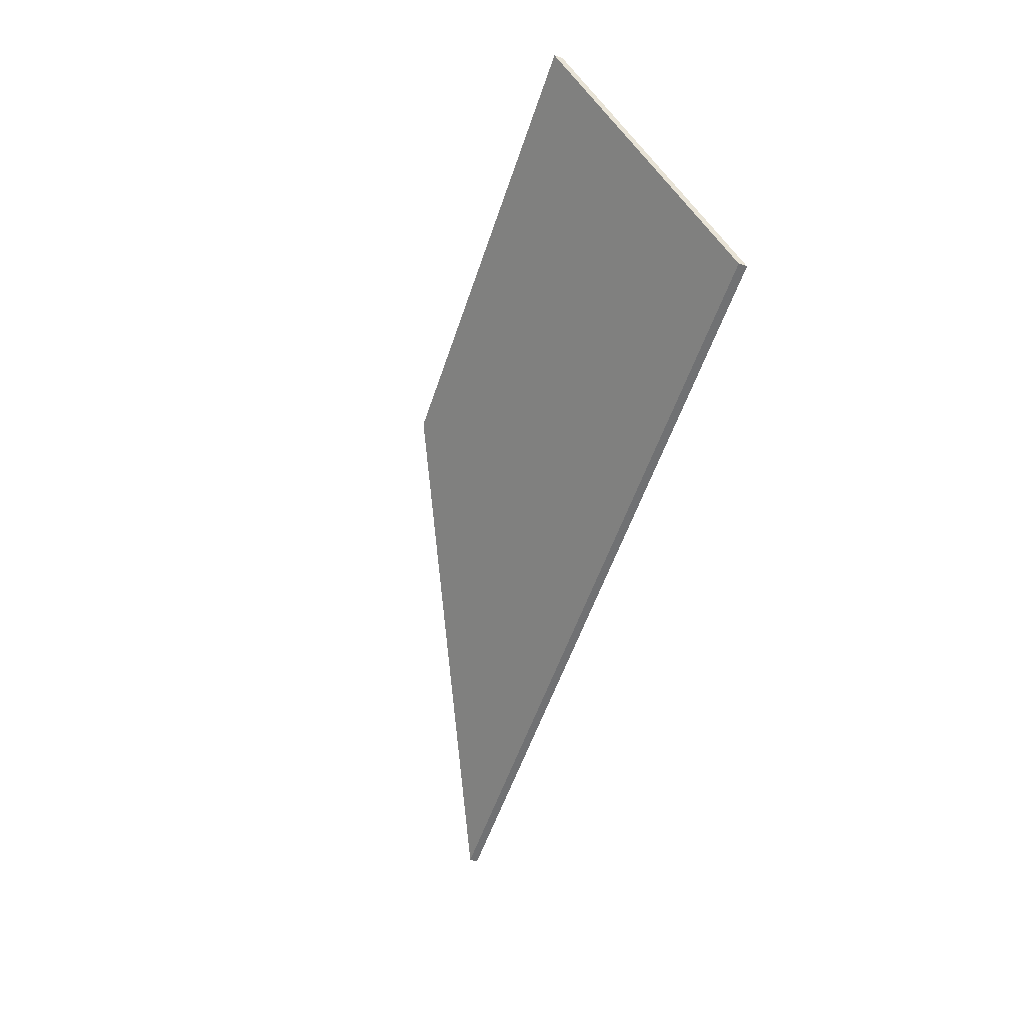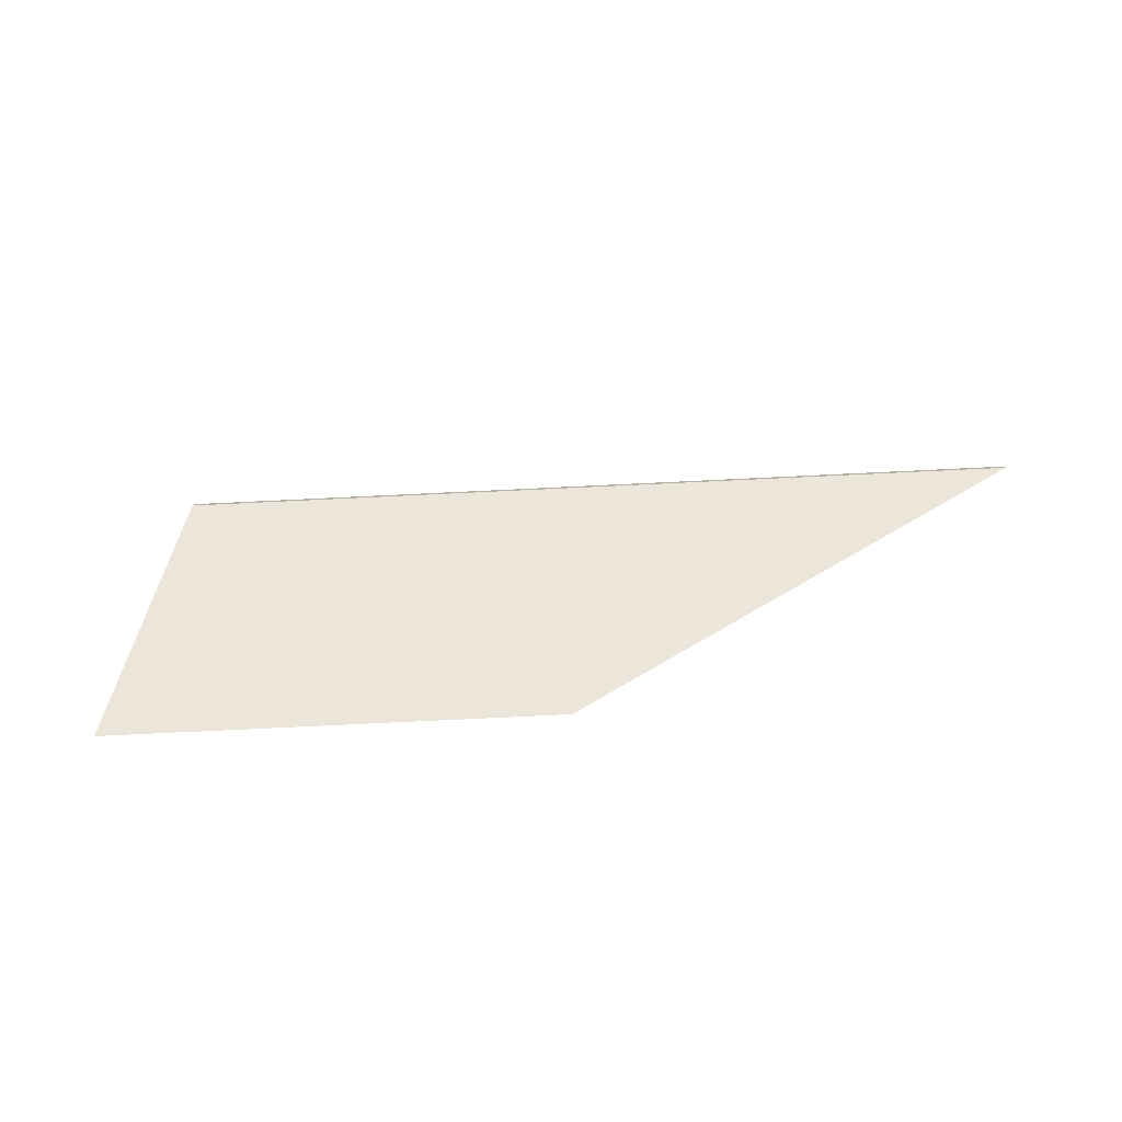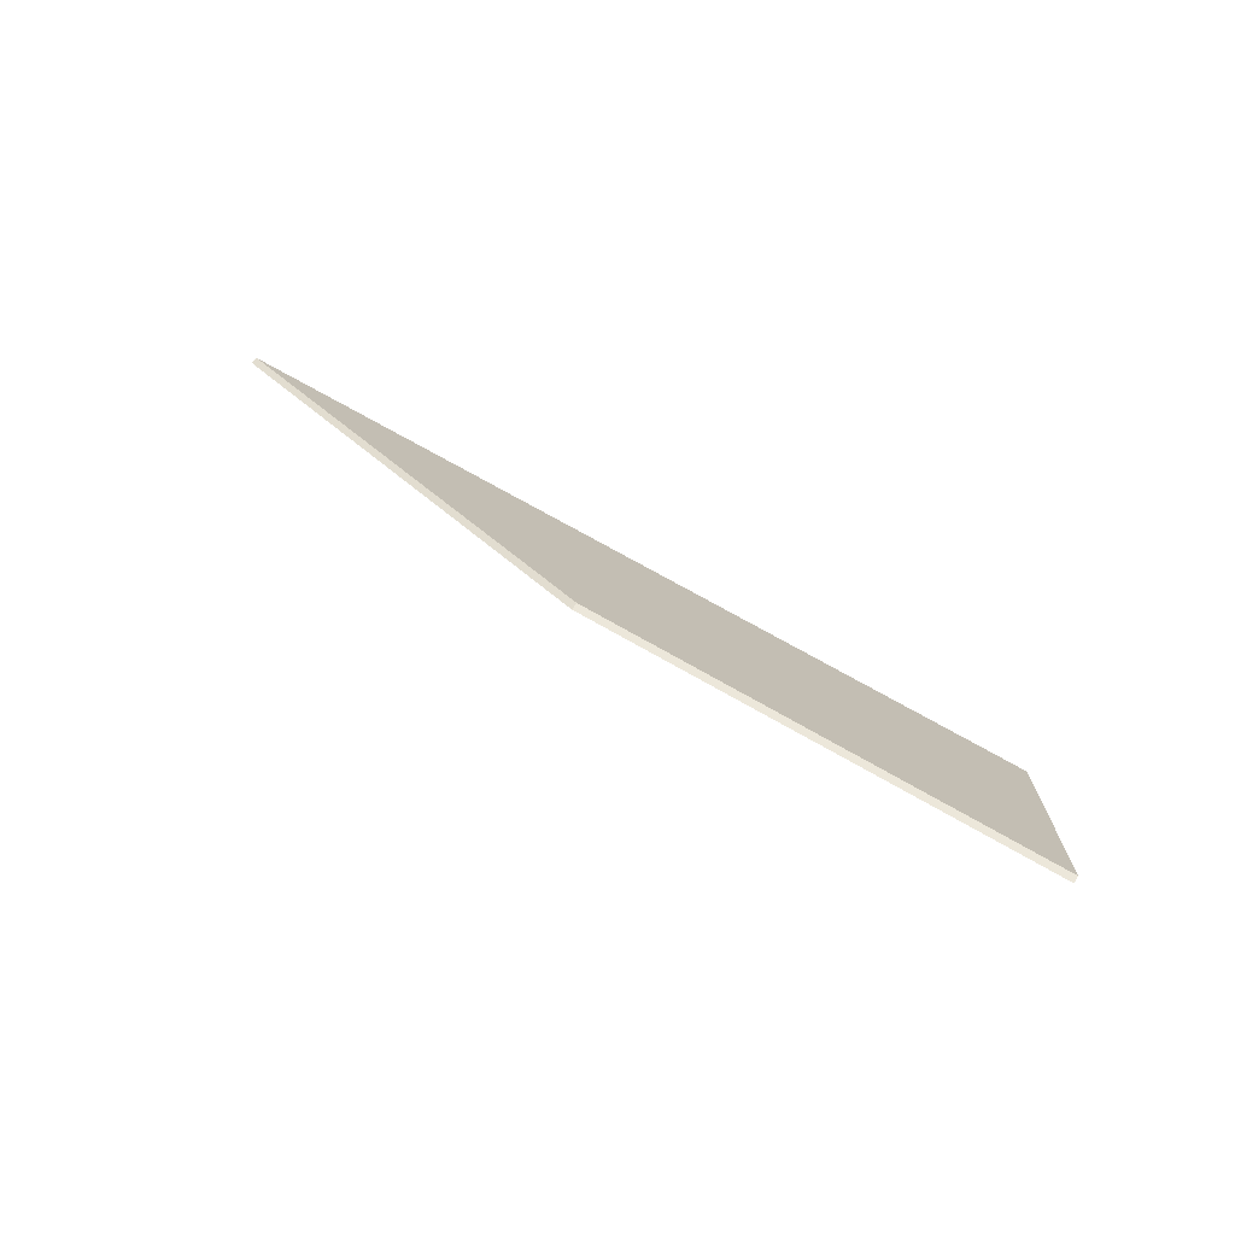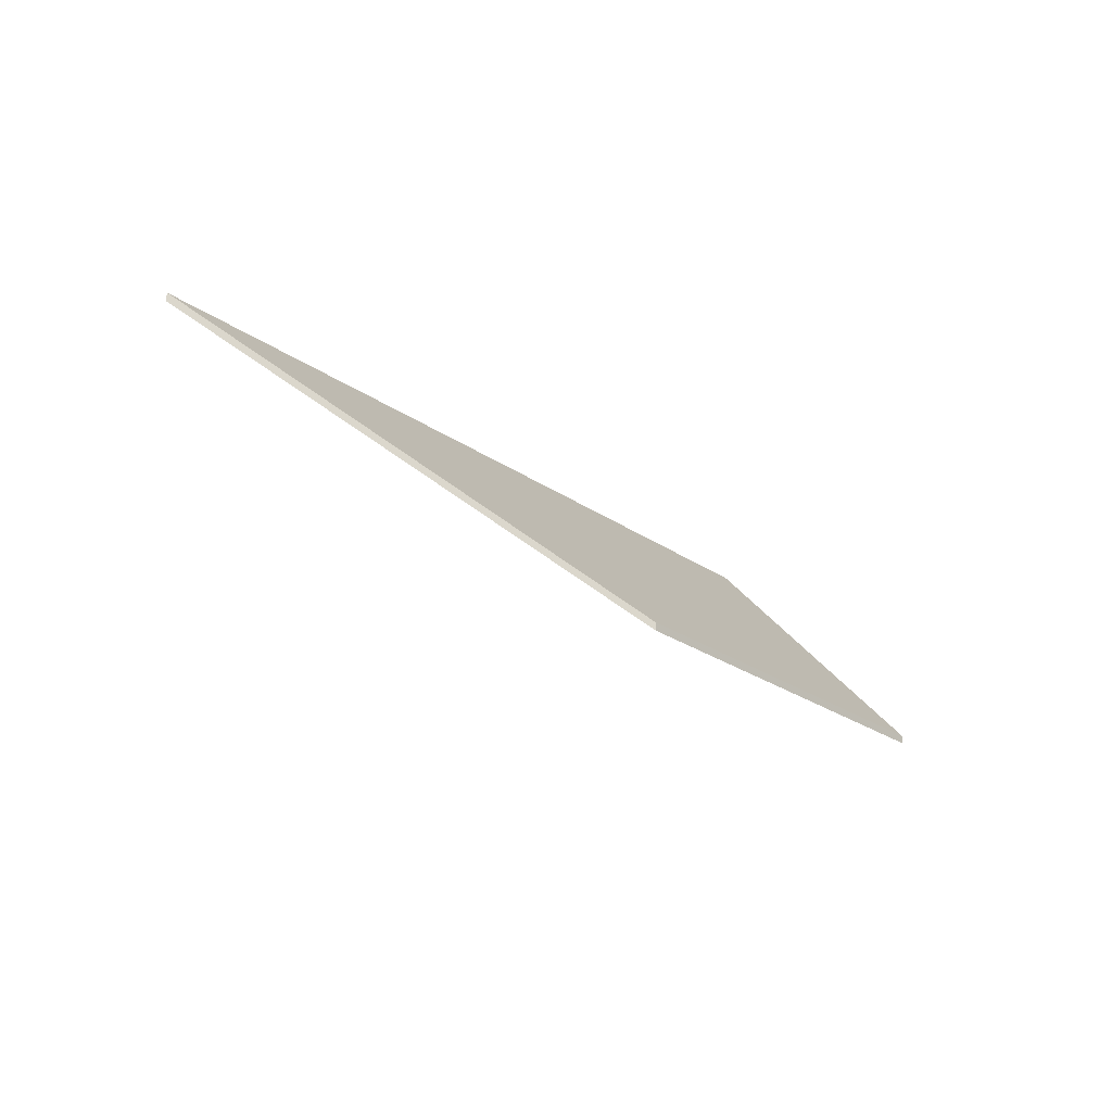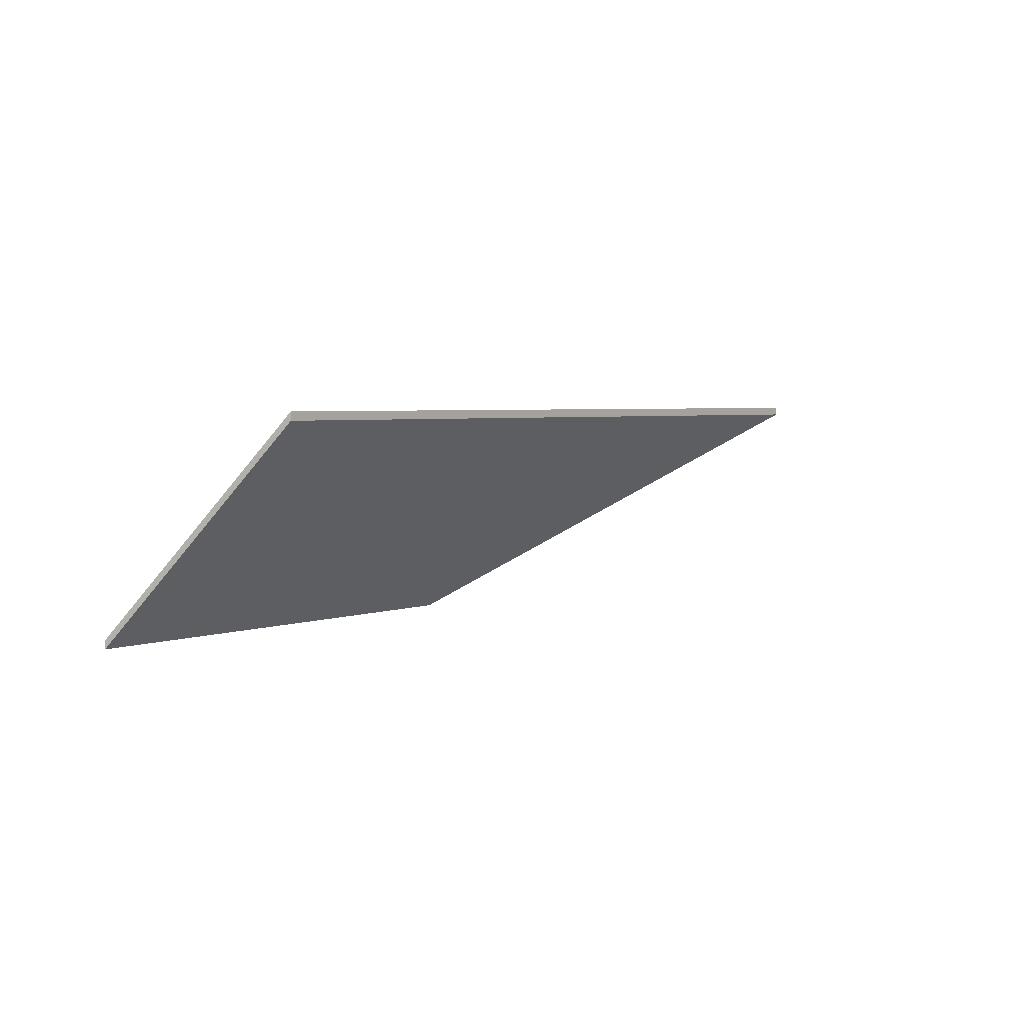
<metadata>
{"format":"obj","ext":"obj","renderer":"f3d","projection":"perspective","resolution":1024,"background":"white","views":[{"elev":-65.6,"azim":71.5,"up":"+Z"},{"elev":-77.9,"azim":-166.7,"up":"+Y"},{"elev":47.0,"azim":28.6,"up":"+Z"},{"elev":-23.1,"azim":-39.8,"up":"+Y"},{"elev":3.7,"azim":139.7,"up":"+Y"}]}
</metadata>
<code>
v 5.918 0.01906 4.786
v 6.073 0.01906 4.757
v 6.038 0.09325 4.7
v 5.751 0.09314 4.753
v 5.918 0.01616 4.786
v 5.751 0.09024 4.753
v 6.038 0.09035 4.7
v 6.073 0.01616 4.757
v 5.751 0.09024 4.753
v 5.918 0.01616 4.786
v 5.918 0.01906 4.786
v 5.751 0.09314 4.753
v 6.038 0.09035 4.7
v 5.751 0.09024 4.753
v 5.751 0.09314 4.753
v 6.038 0.09325 4.7
v 6.073 0.01616 4.757
v 6.038 0.09035 4.7
v 6.038 0.09325 4.7
v 6.073 0.01906 4.757
v 5.918 0.01616 4.786
v 6.073 0.01616 4.757
v 6.073 0.01906 4.757
v 5.918 0.01906 4.786
f 1 2 3
f 1 3 4
f 5 6 7
f 5 7 8
f 9 10 11
f 9 11 12
f 13 14 15
f 13 15 16
f 17 18 19
f 17 19 20
f 21 22 23
f 21 23 24

</code>
